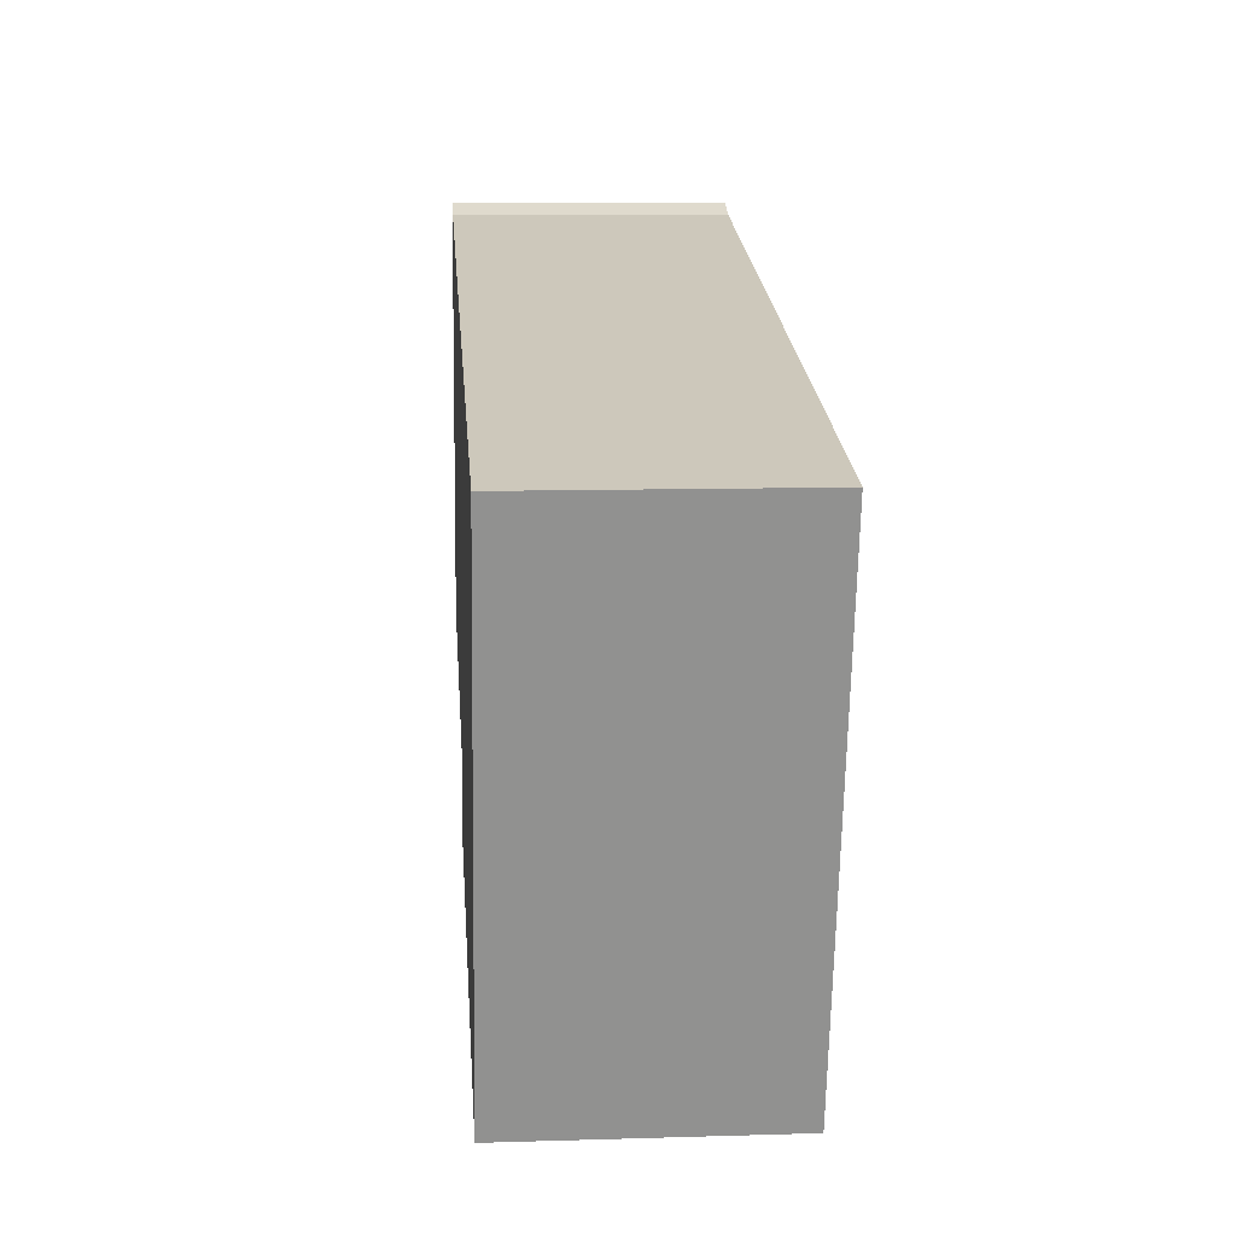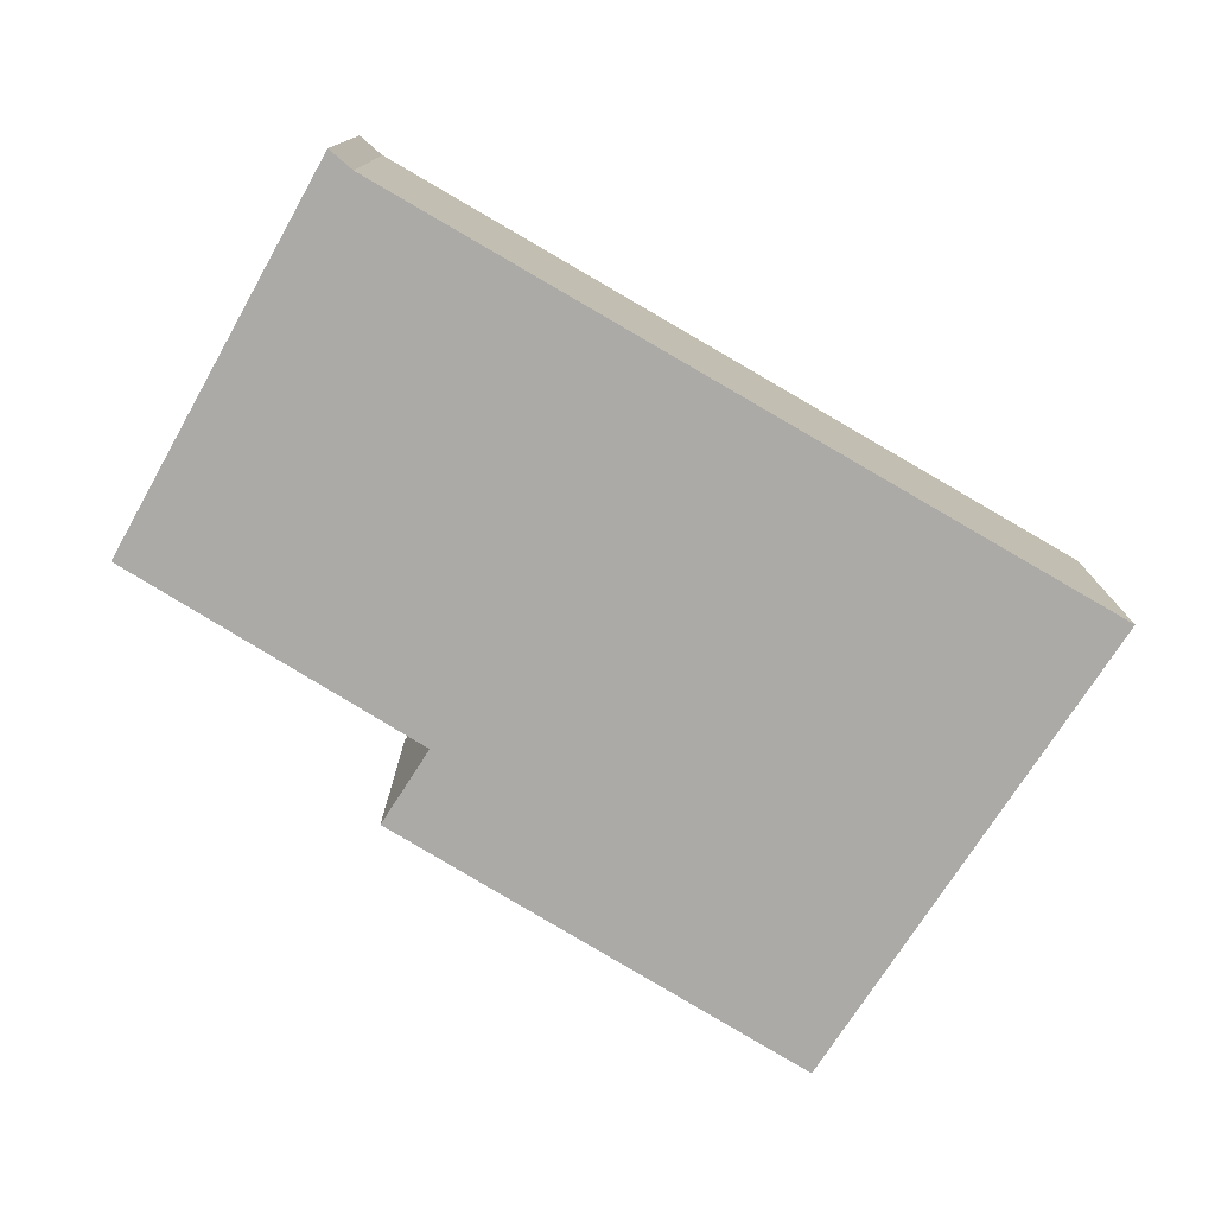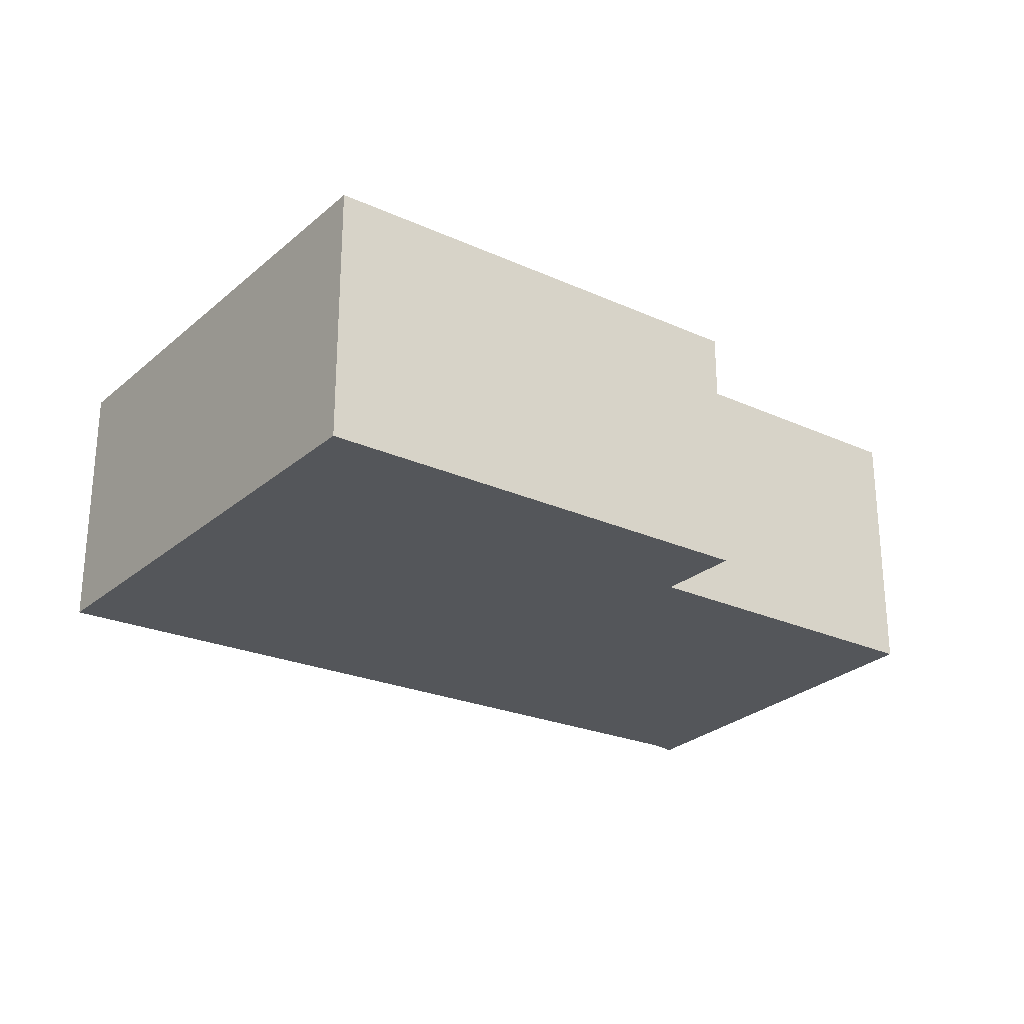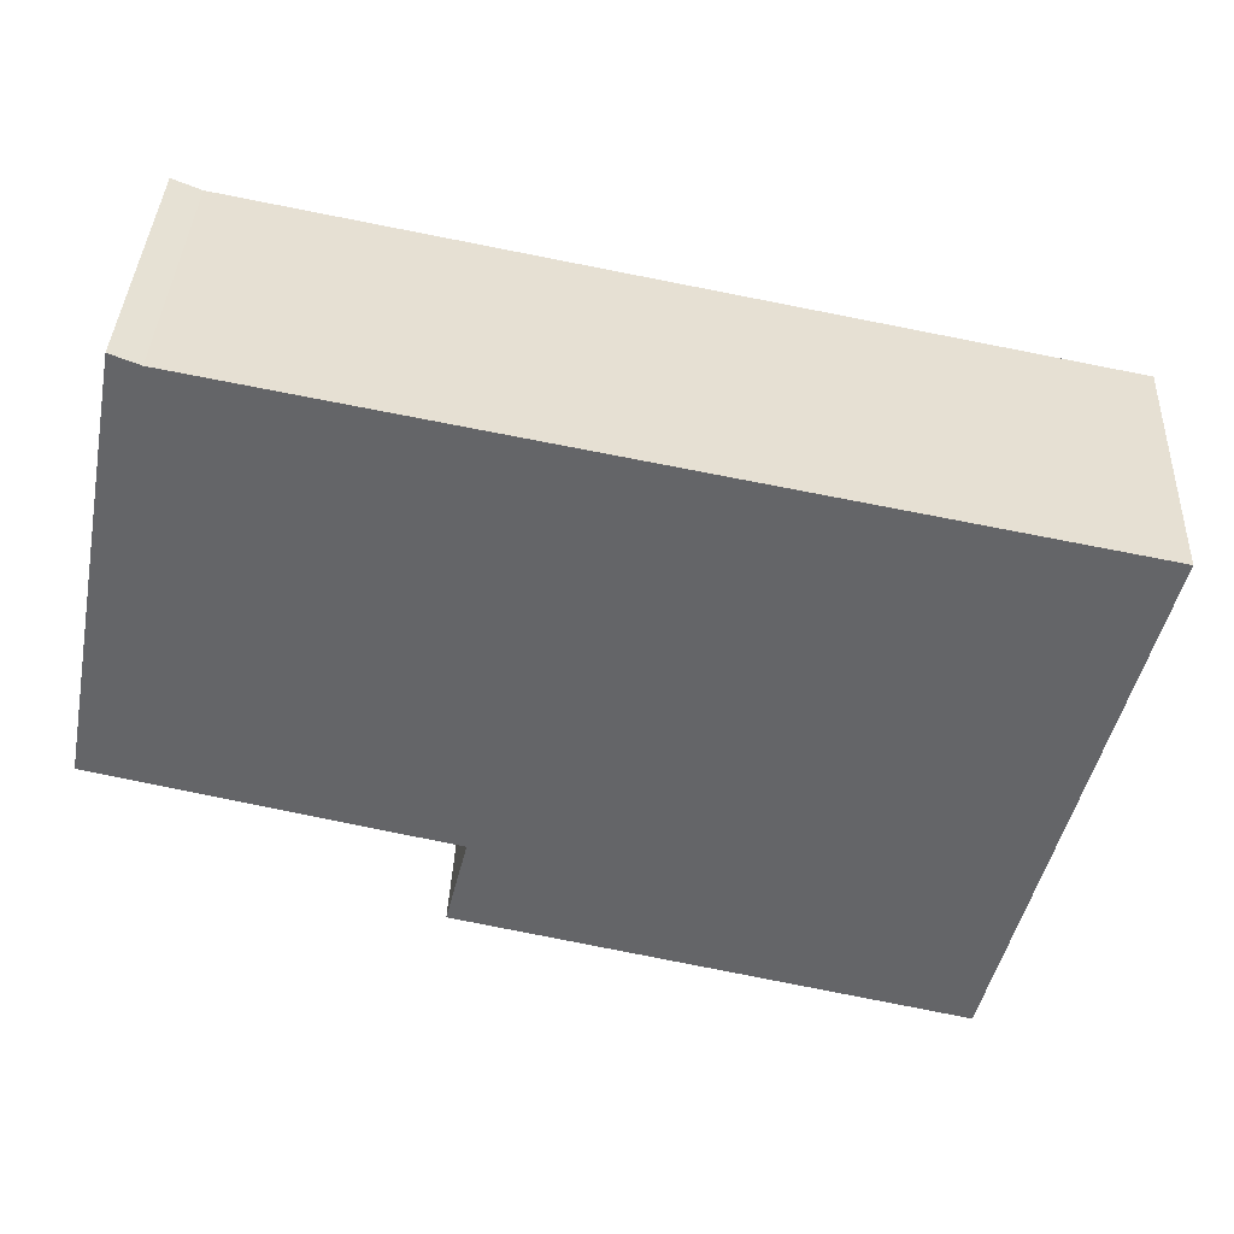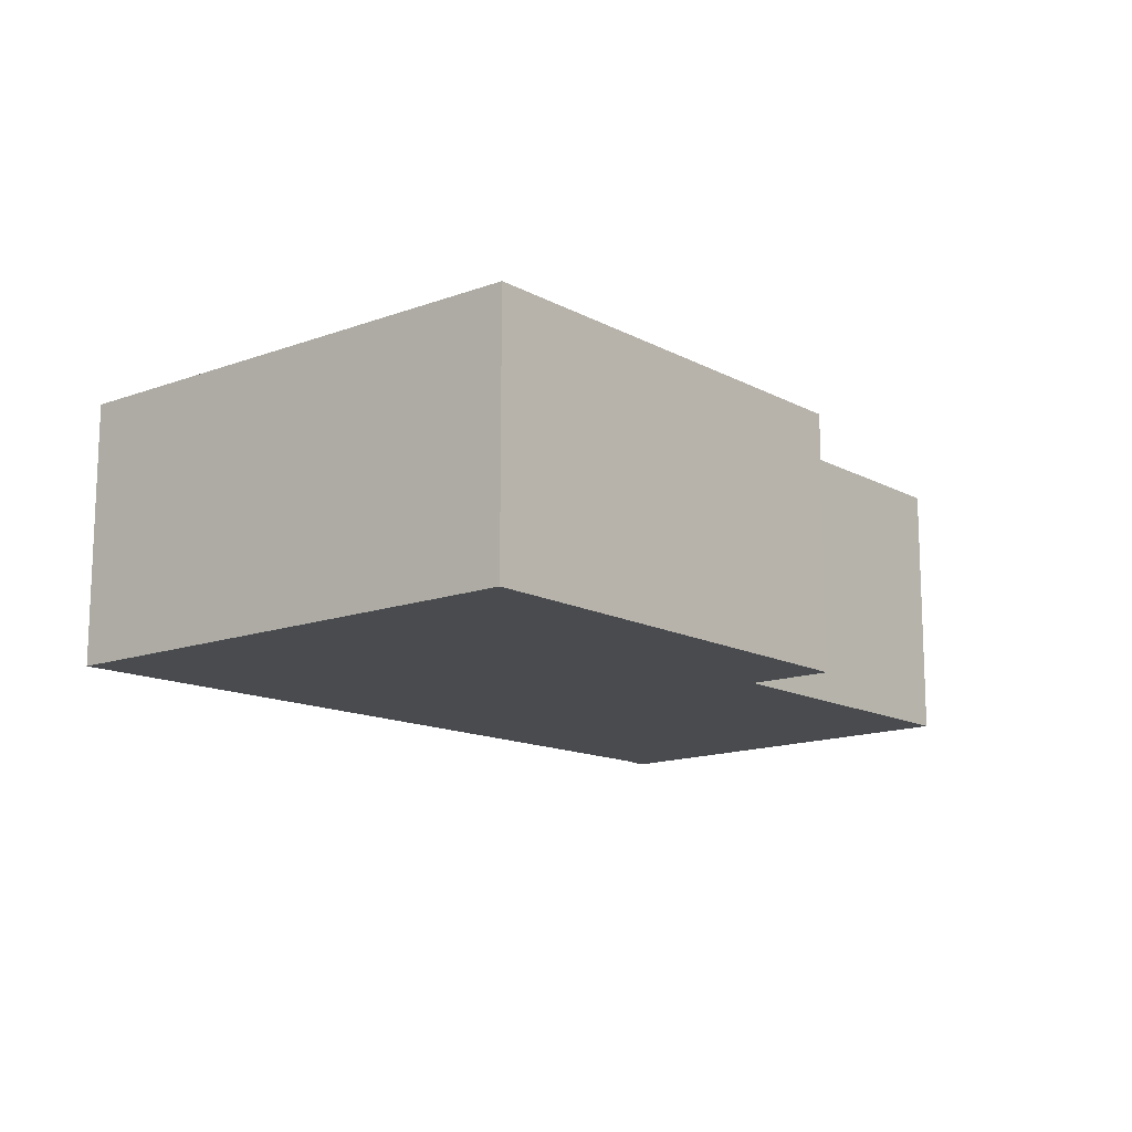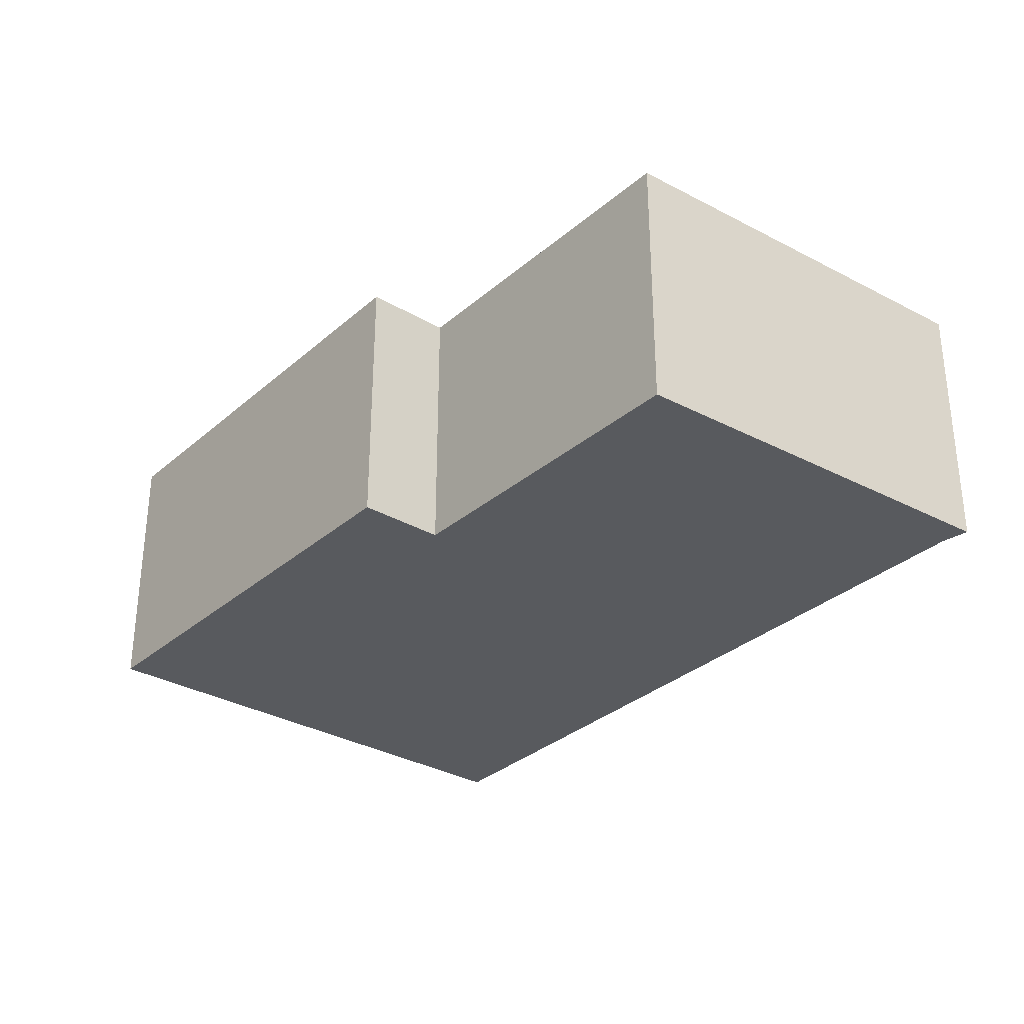
<metadata>
{"format":"obj","ext":"obj","renderer":"f3d","projection":"perspective","resolution":1024,"background":"white","views":[{"elev":10.5,"azim":85.7,"up":"+Z"},{"elev":-76.1,"azim":-18.9,"up":"+Y"},{"elev":-25.5,"azim":156.9,"up":"+Y"},{"elev":38.3,"azim":2.6,"up":"+Z"},{"elev":-13.9,"azim":143.1,"up":"+Y"},{"elev":-30.7,"azim":-116.4,"up":"+Y"}]}
</metadata>
<code>
v  8.808 3.02 -3.038
v  4.78 3.02 3.883
v  10.25 3.02 2.795
v  3.73 3.02 -0.864
v  3.492 3.02 -1.833
v  1.18 3.02 4.599
v  0.874 3.02 4.722
v  0 3.02 1.849e-16
v  3.613 3.02 -0.837
v  0 0 0
v  0.874 -2.891e-16 4.722
v  3.492 1.122e-16 -1.833
v  3.73 5.29e-17 -0.864
v  1.18 -2.816e-16 4.599
v  4.78 -2.378e-16 3.883
v  10.25 -1.711e-16 2.795
v  8.808 1.86e-16 -3.038
v  3.613 5.125e-17 -0.837
g defaultobject
f 1 2 3
f 2 1 4
f 4 1 5
f 2 4 6
f 6 4 7
f 4 8 7
f 8 4 9
f 10 7 8
f 7 10 11
f 12 4 5
f 4 12 13
f 11 6 7
f 6 11 14
f 14 2 6
f 2 14 15
f 2 15 3
f 3 15 16
f 16 1 3
f 1 16 17
f 17 5 1
f 5 17 12
f 9 10 8
f 10 9 4
f 10 4 18
f 18 4 13
f 10 13 11
f 13 10 18
f 15 17 16
f 17 15 14
f 17 14 13
f 17 13 12
f 13 14 11

</code>
